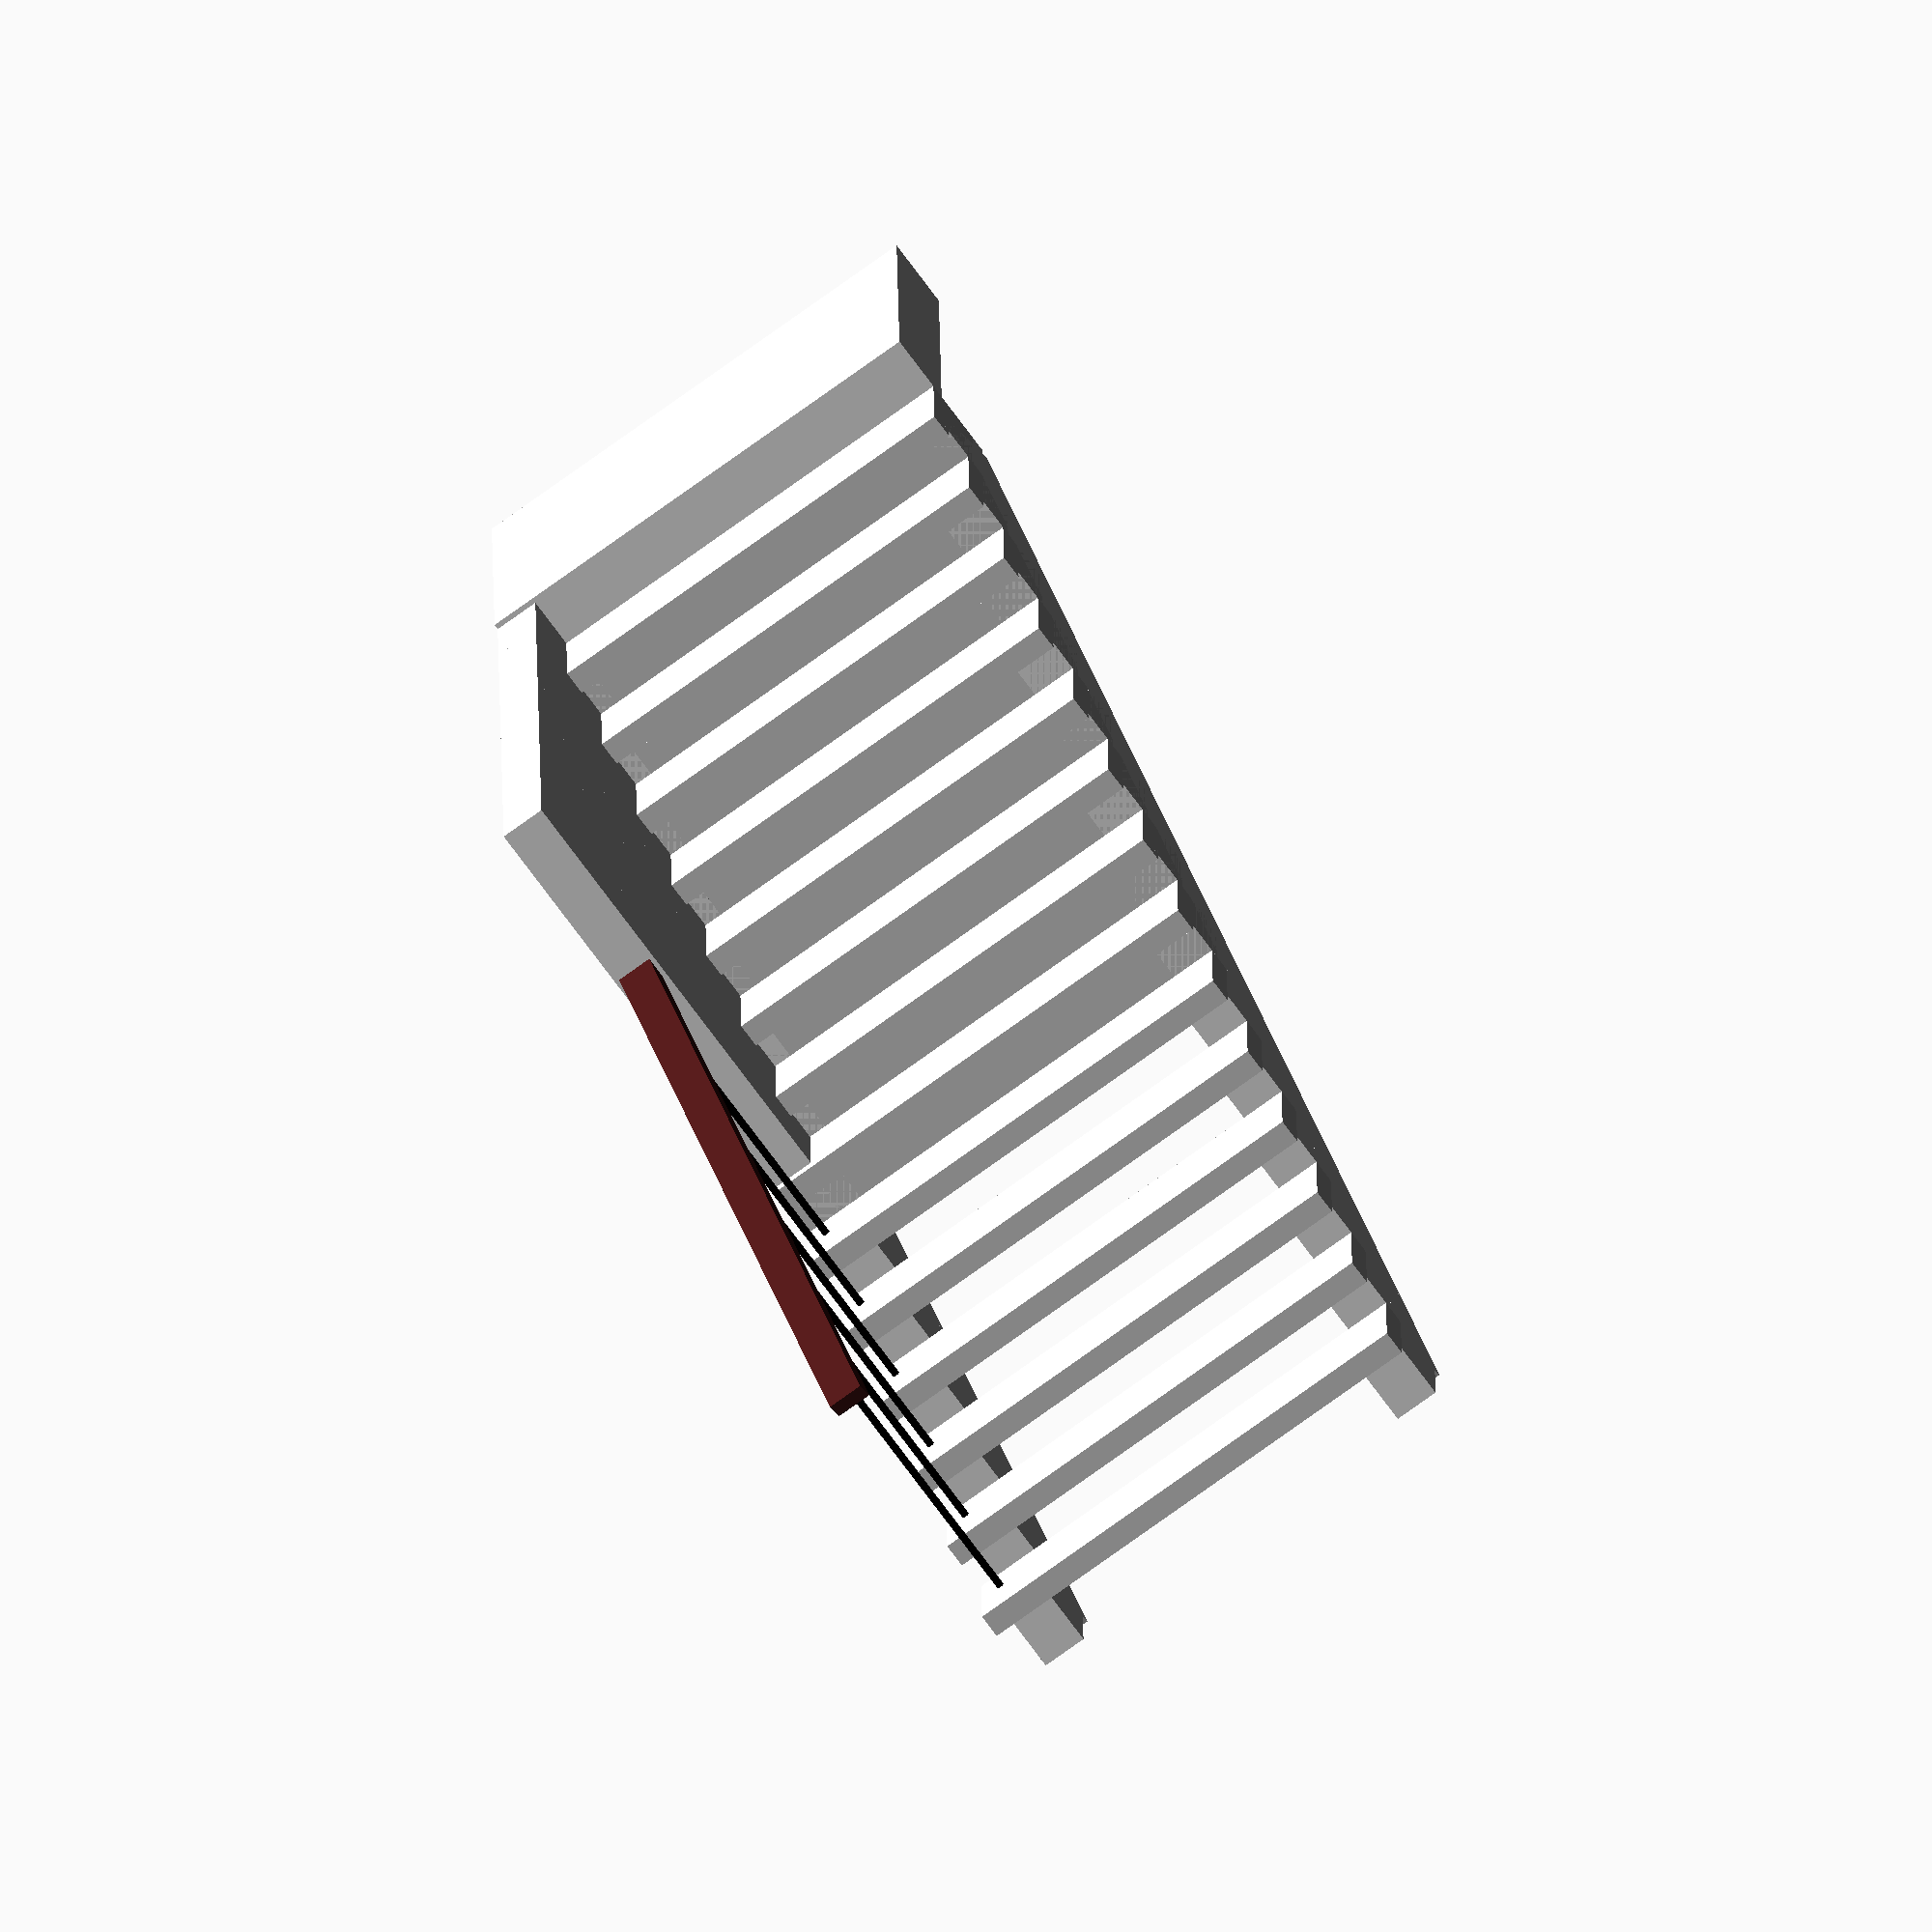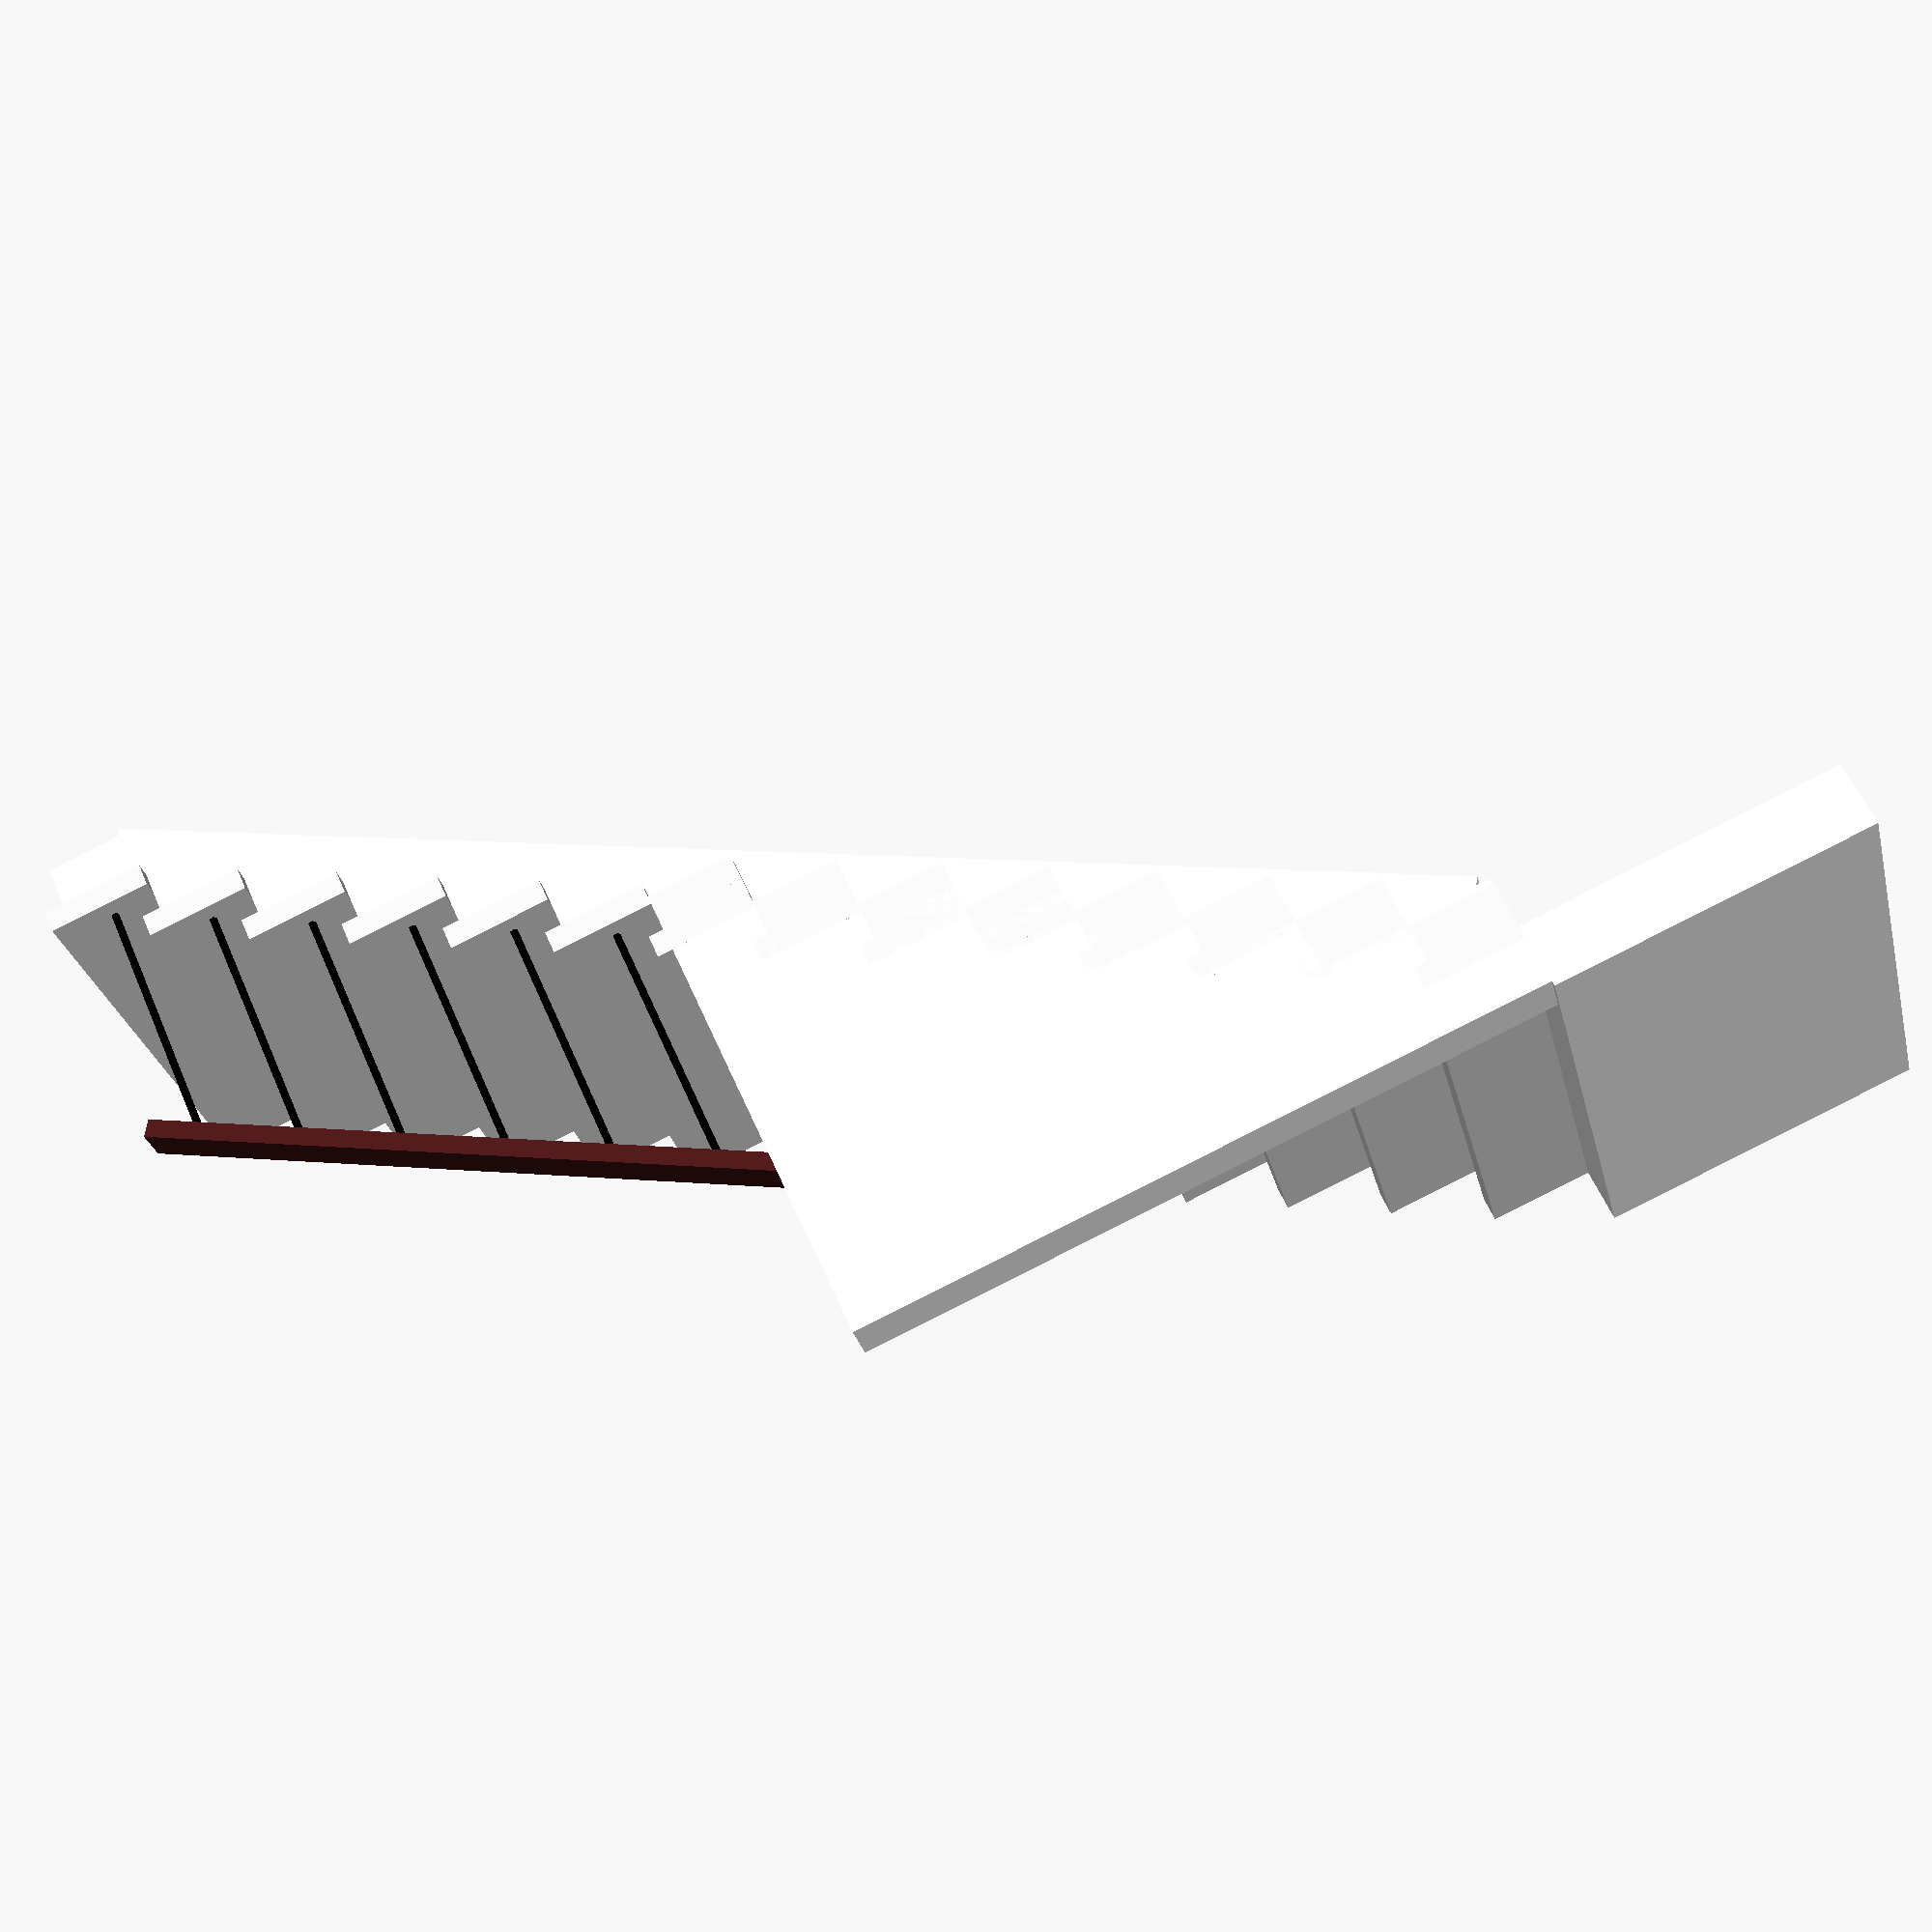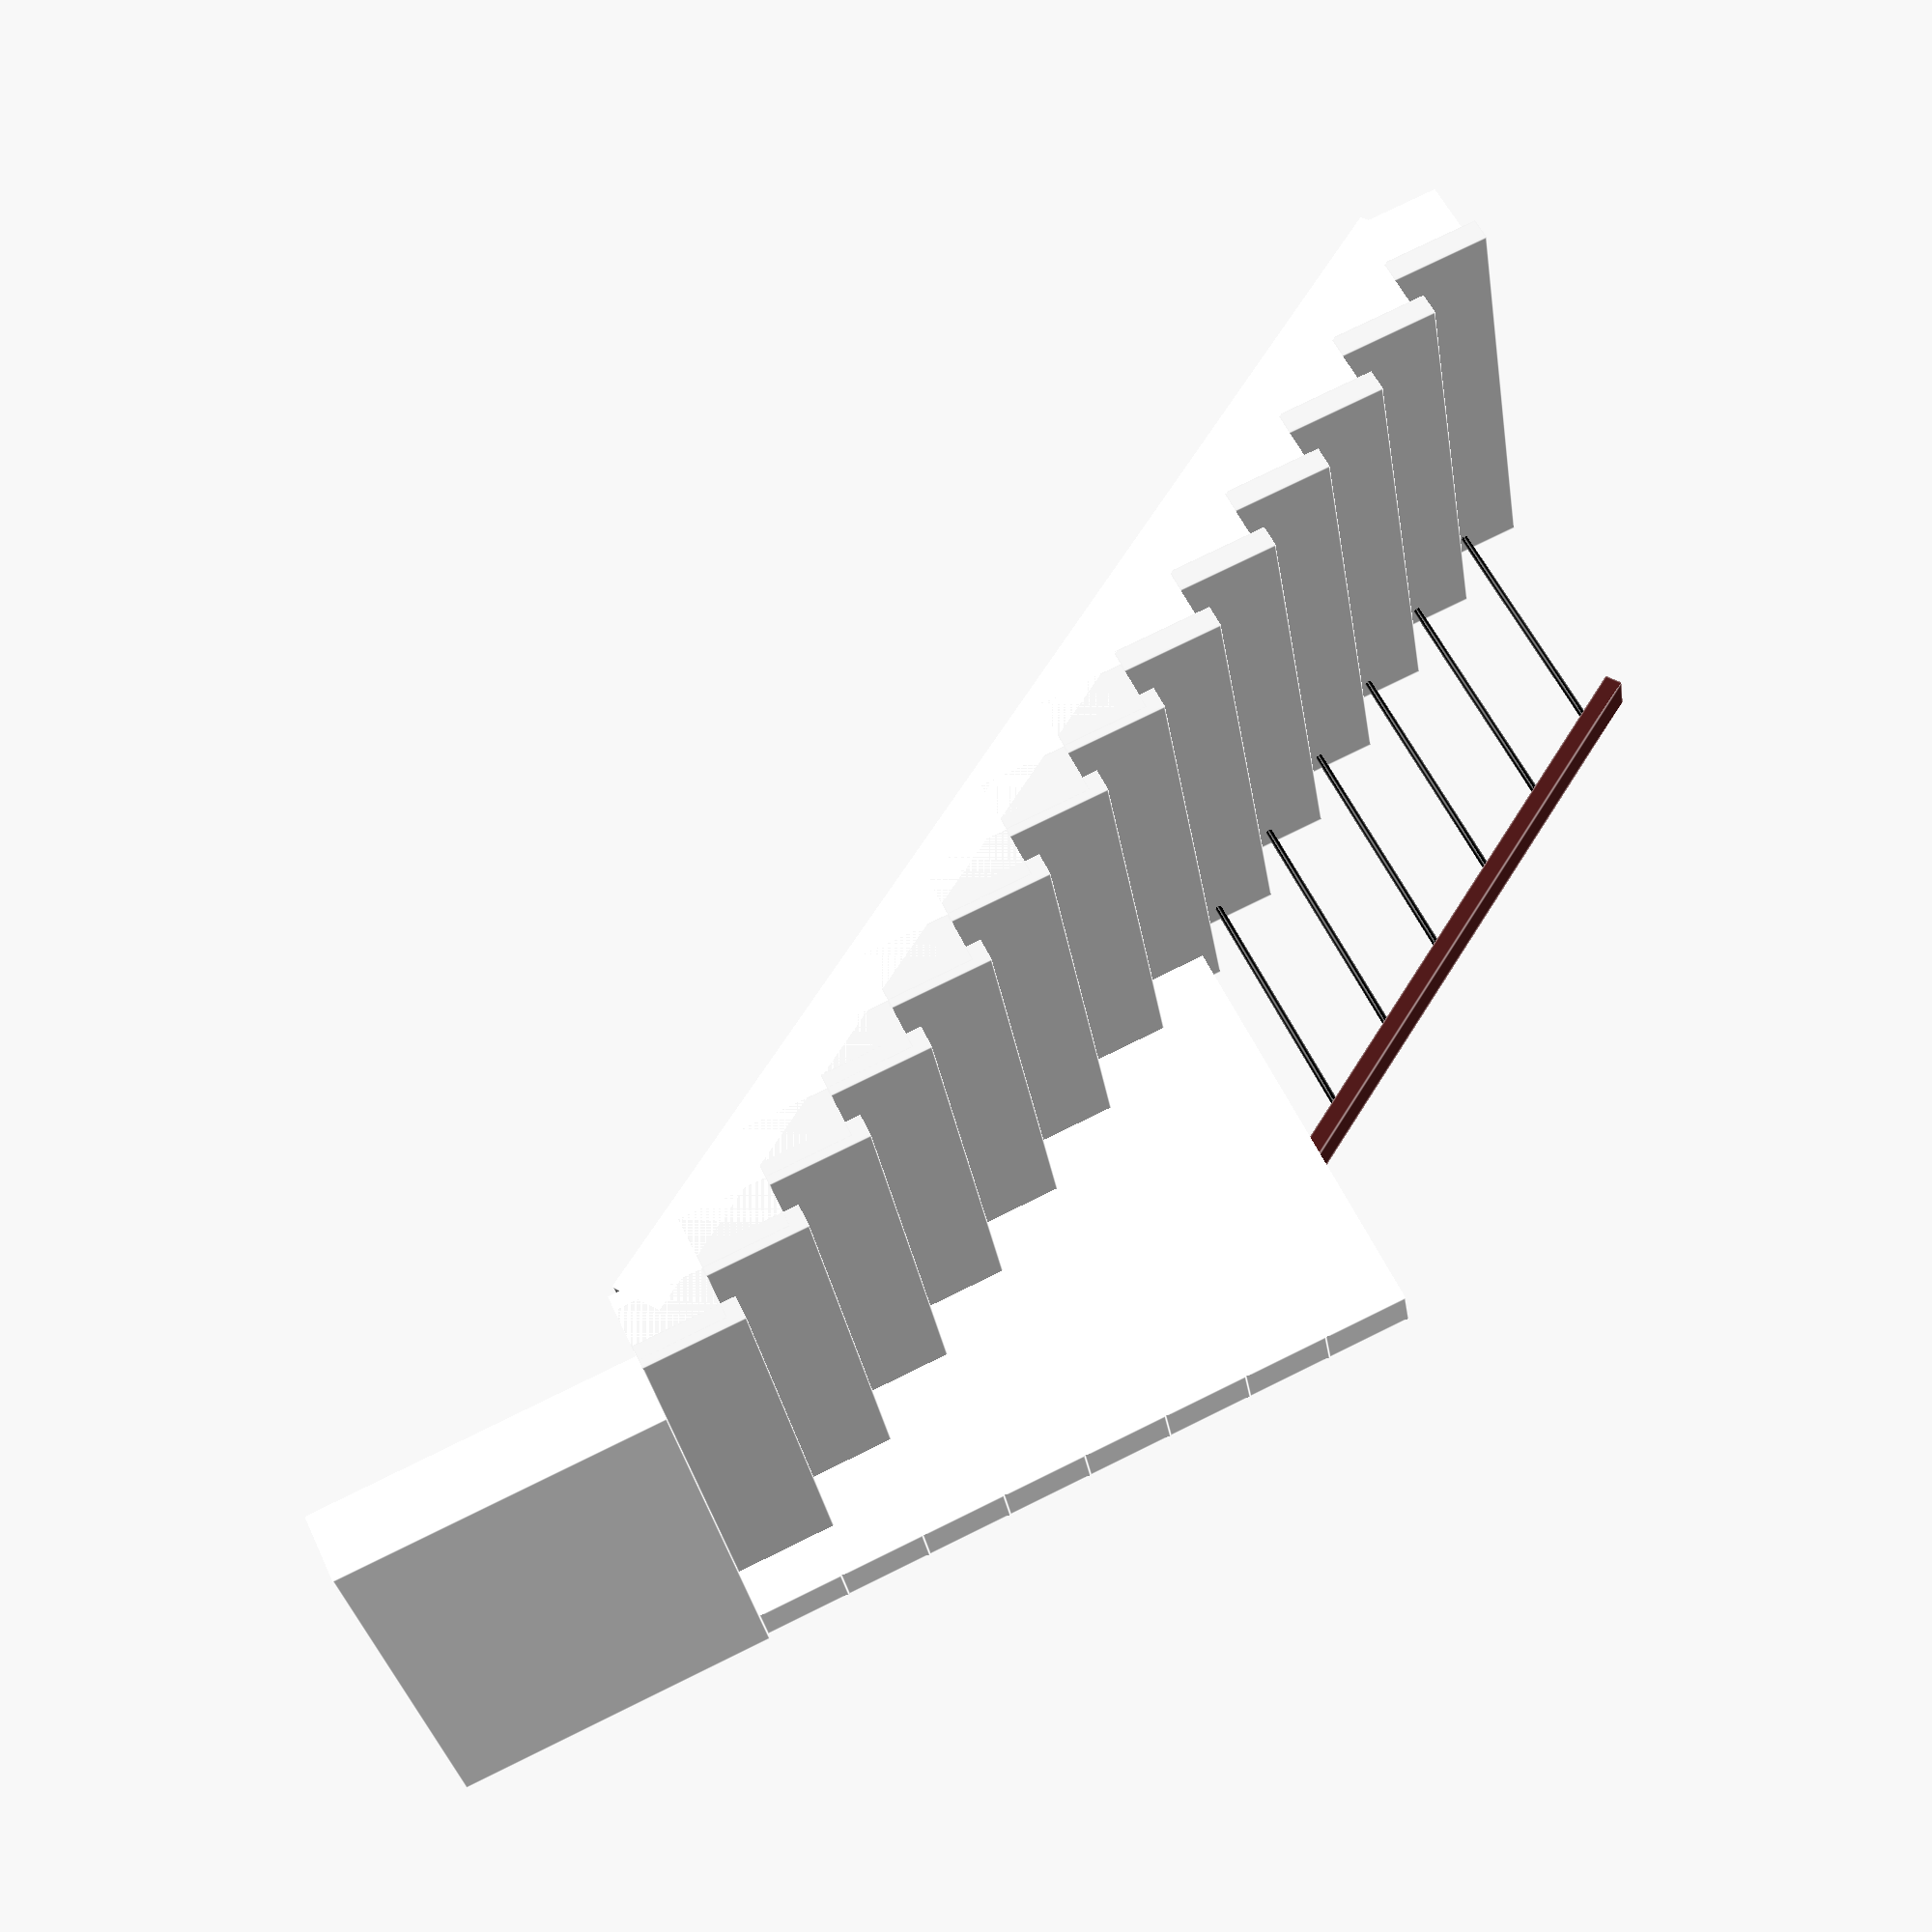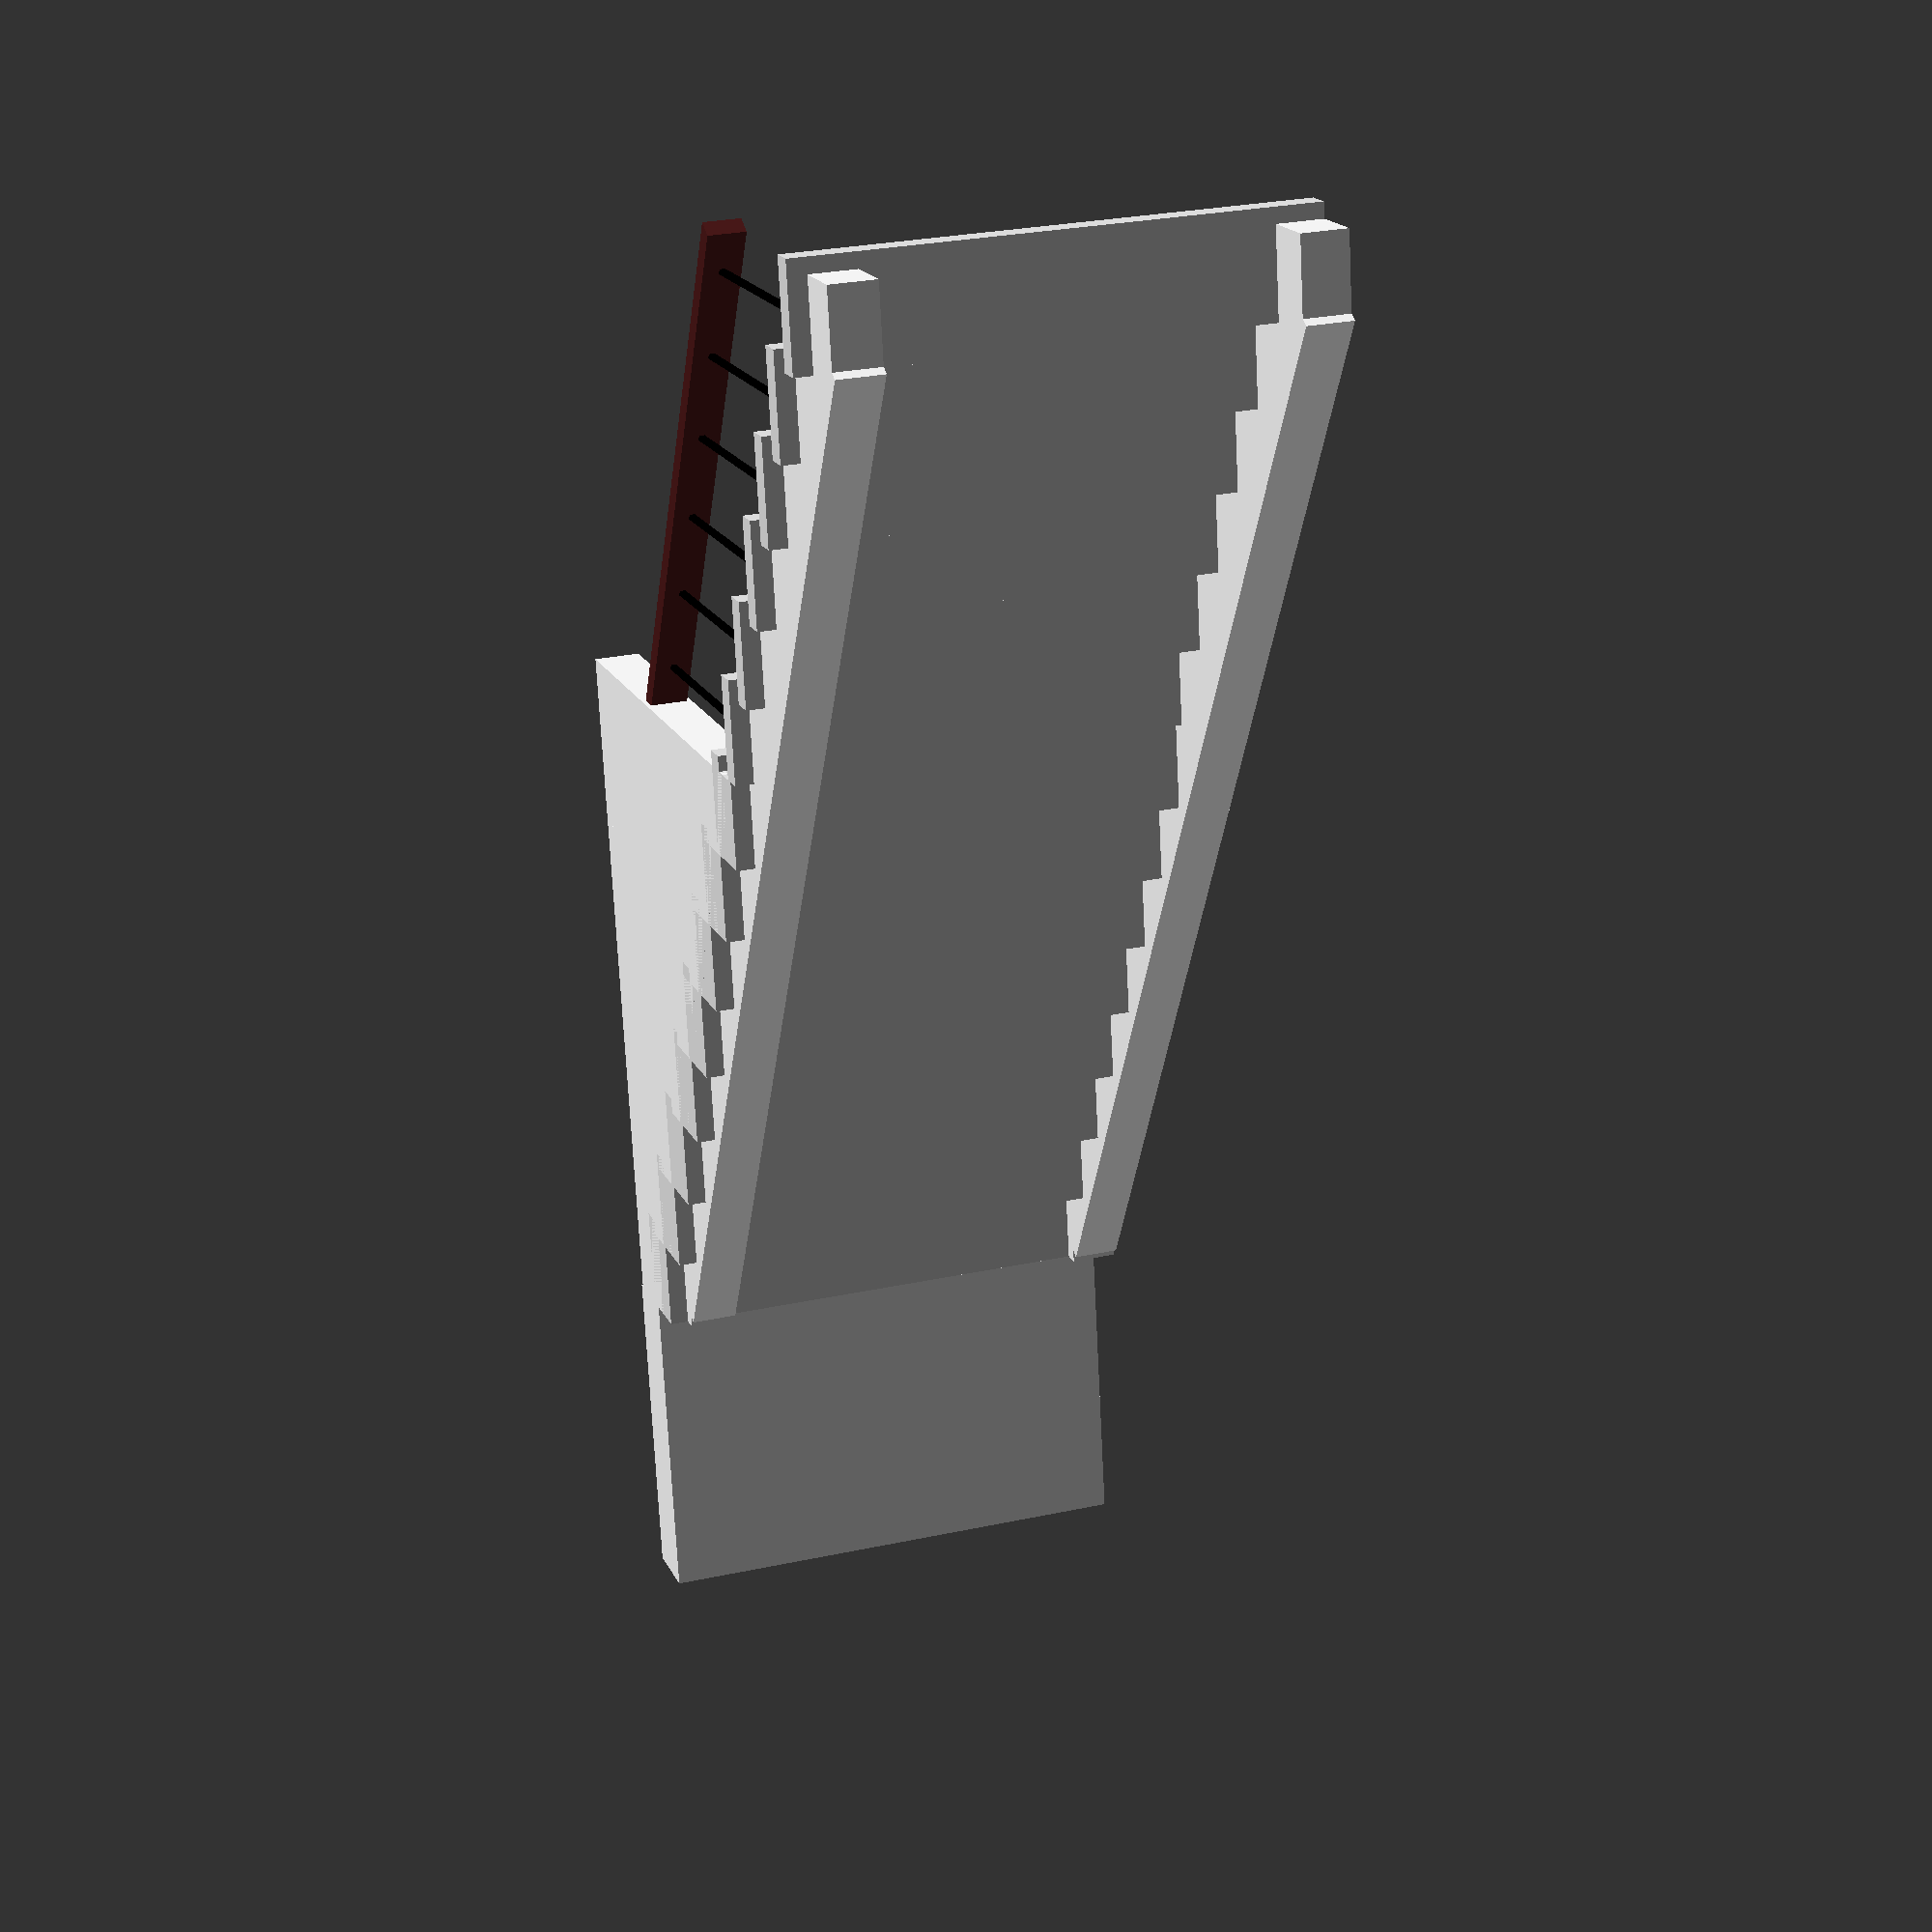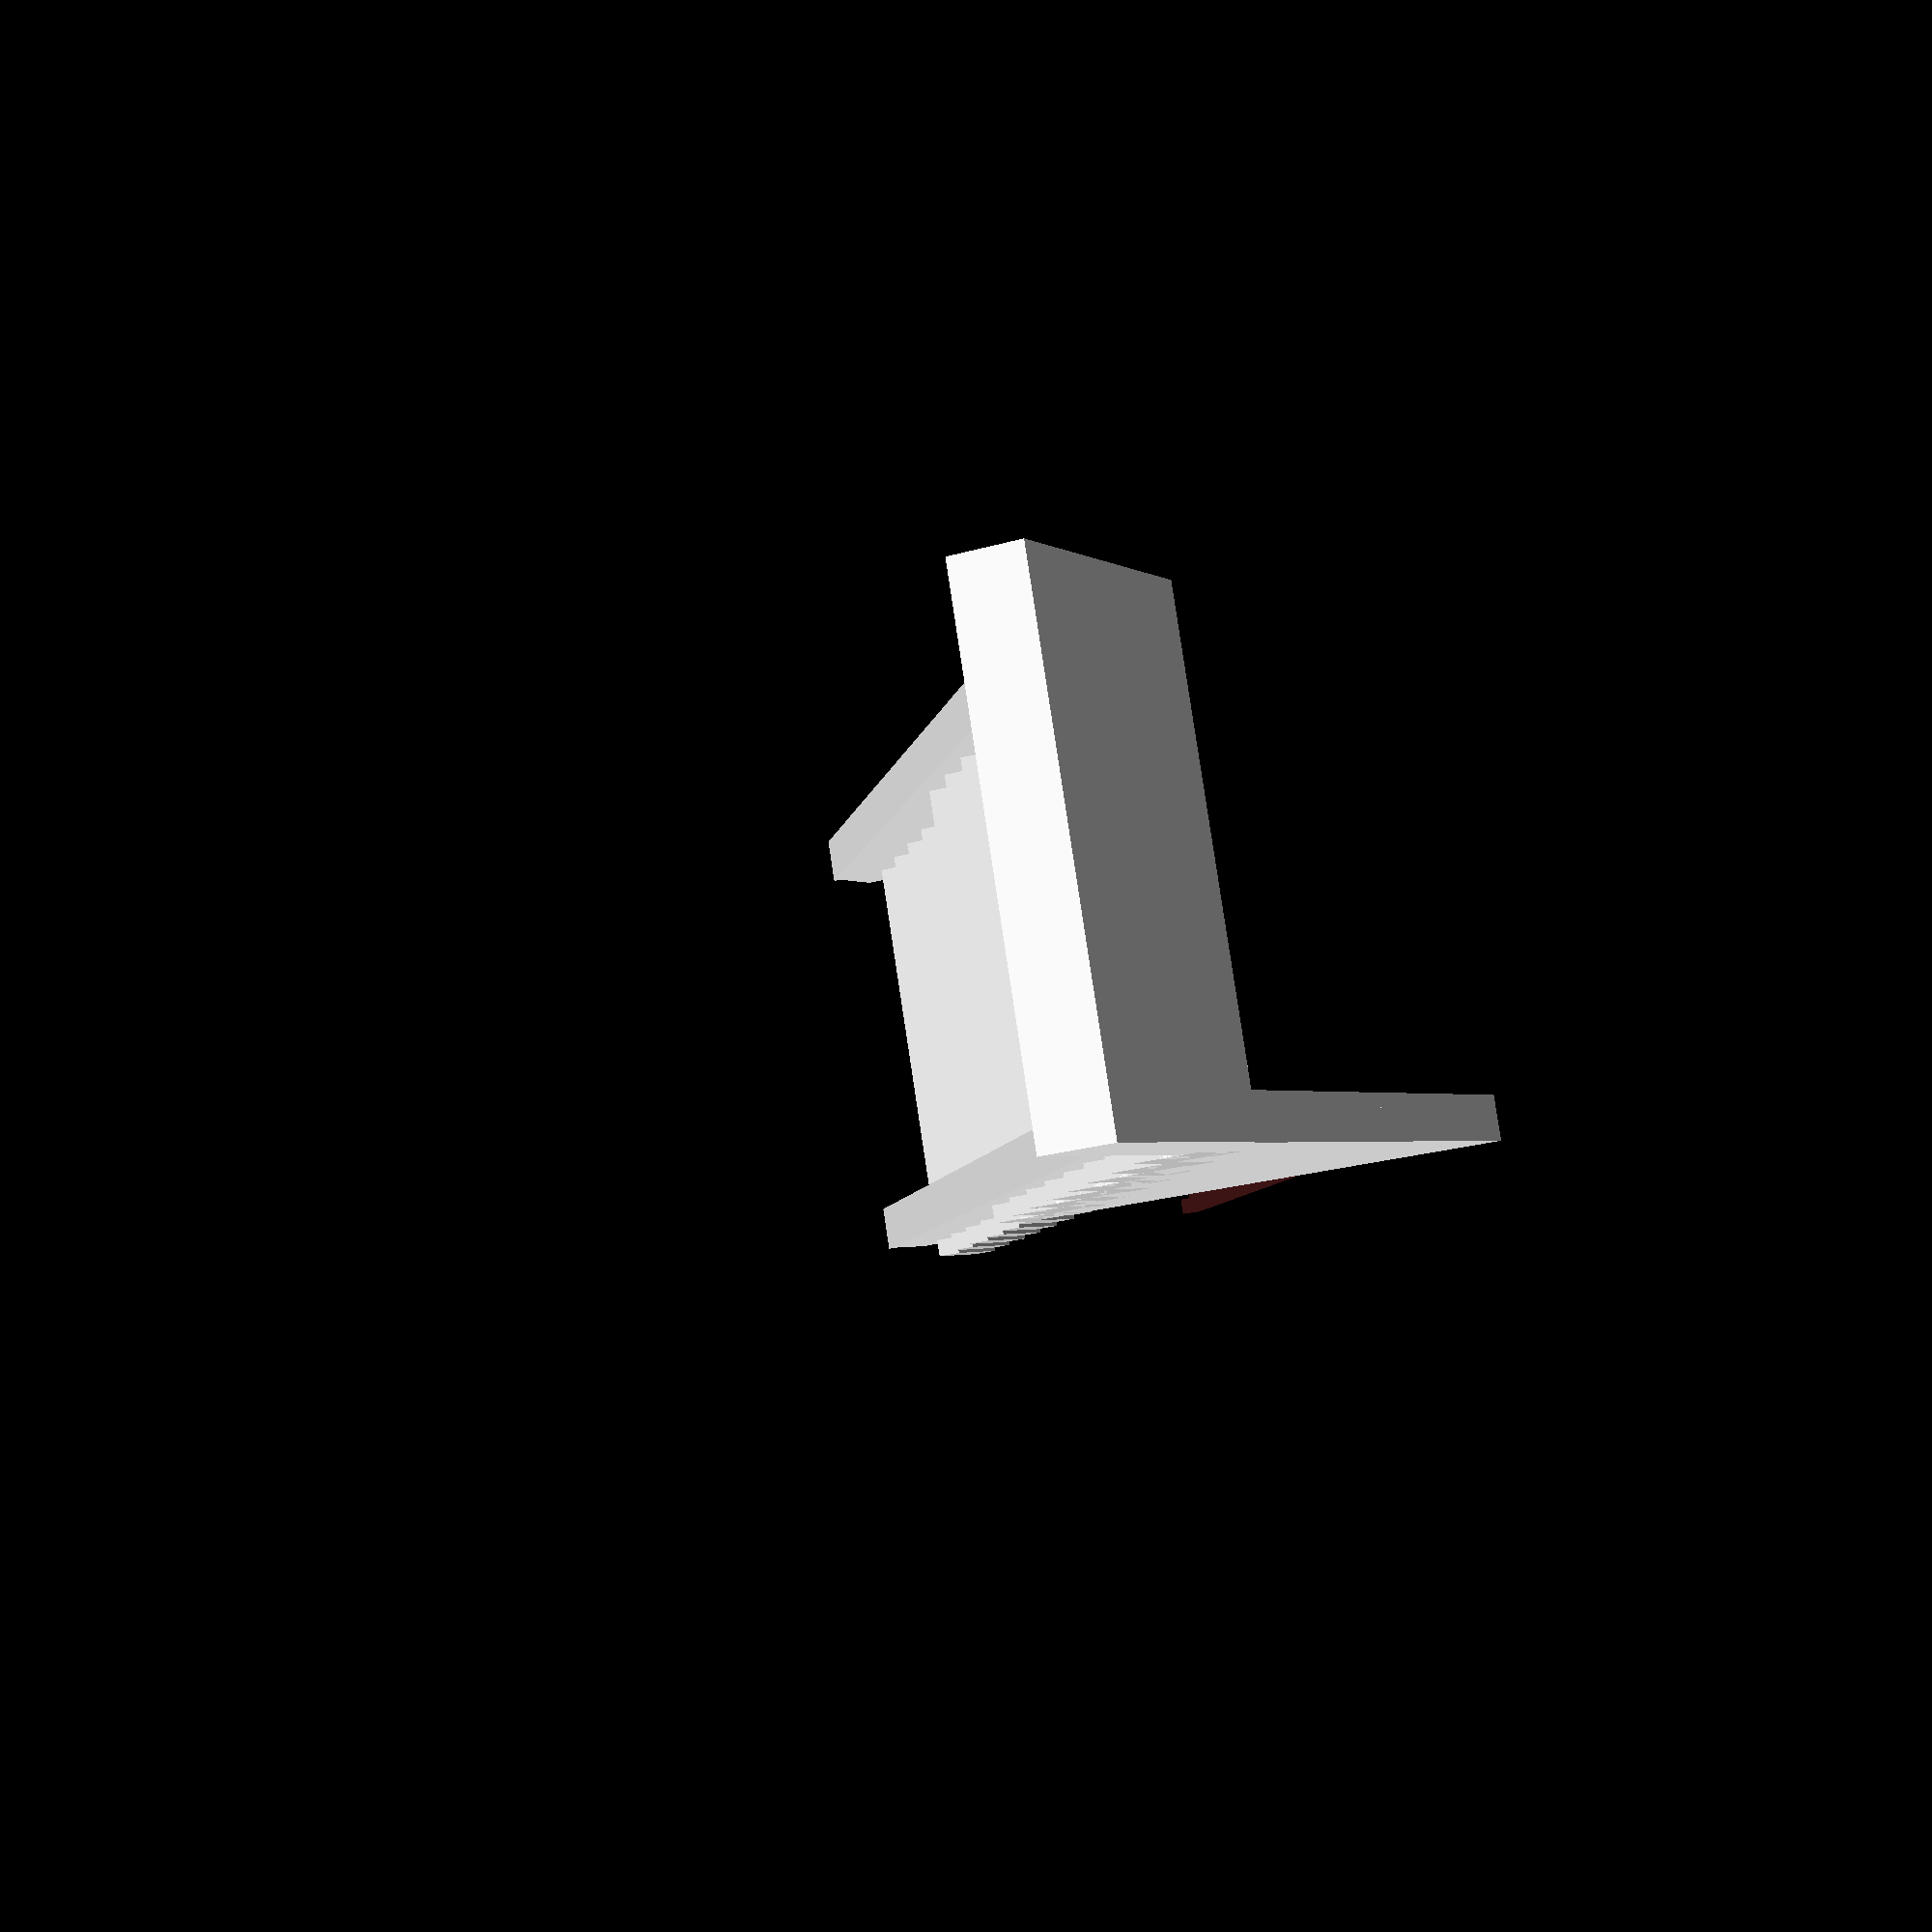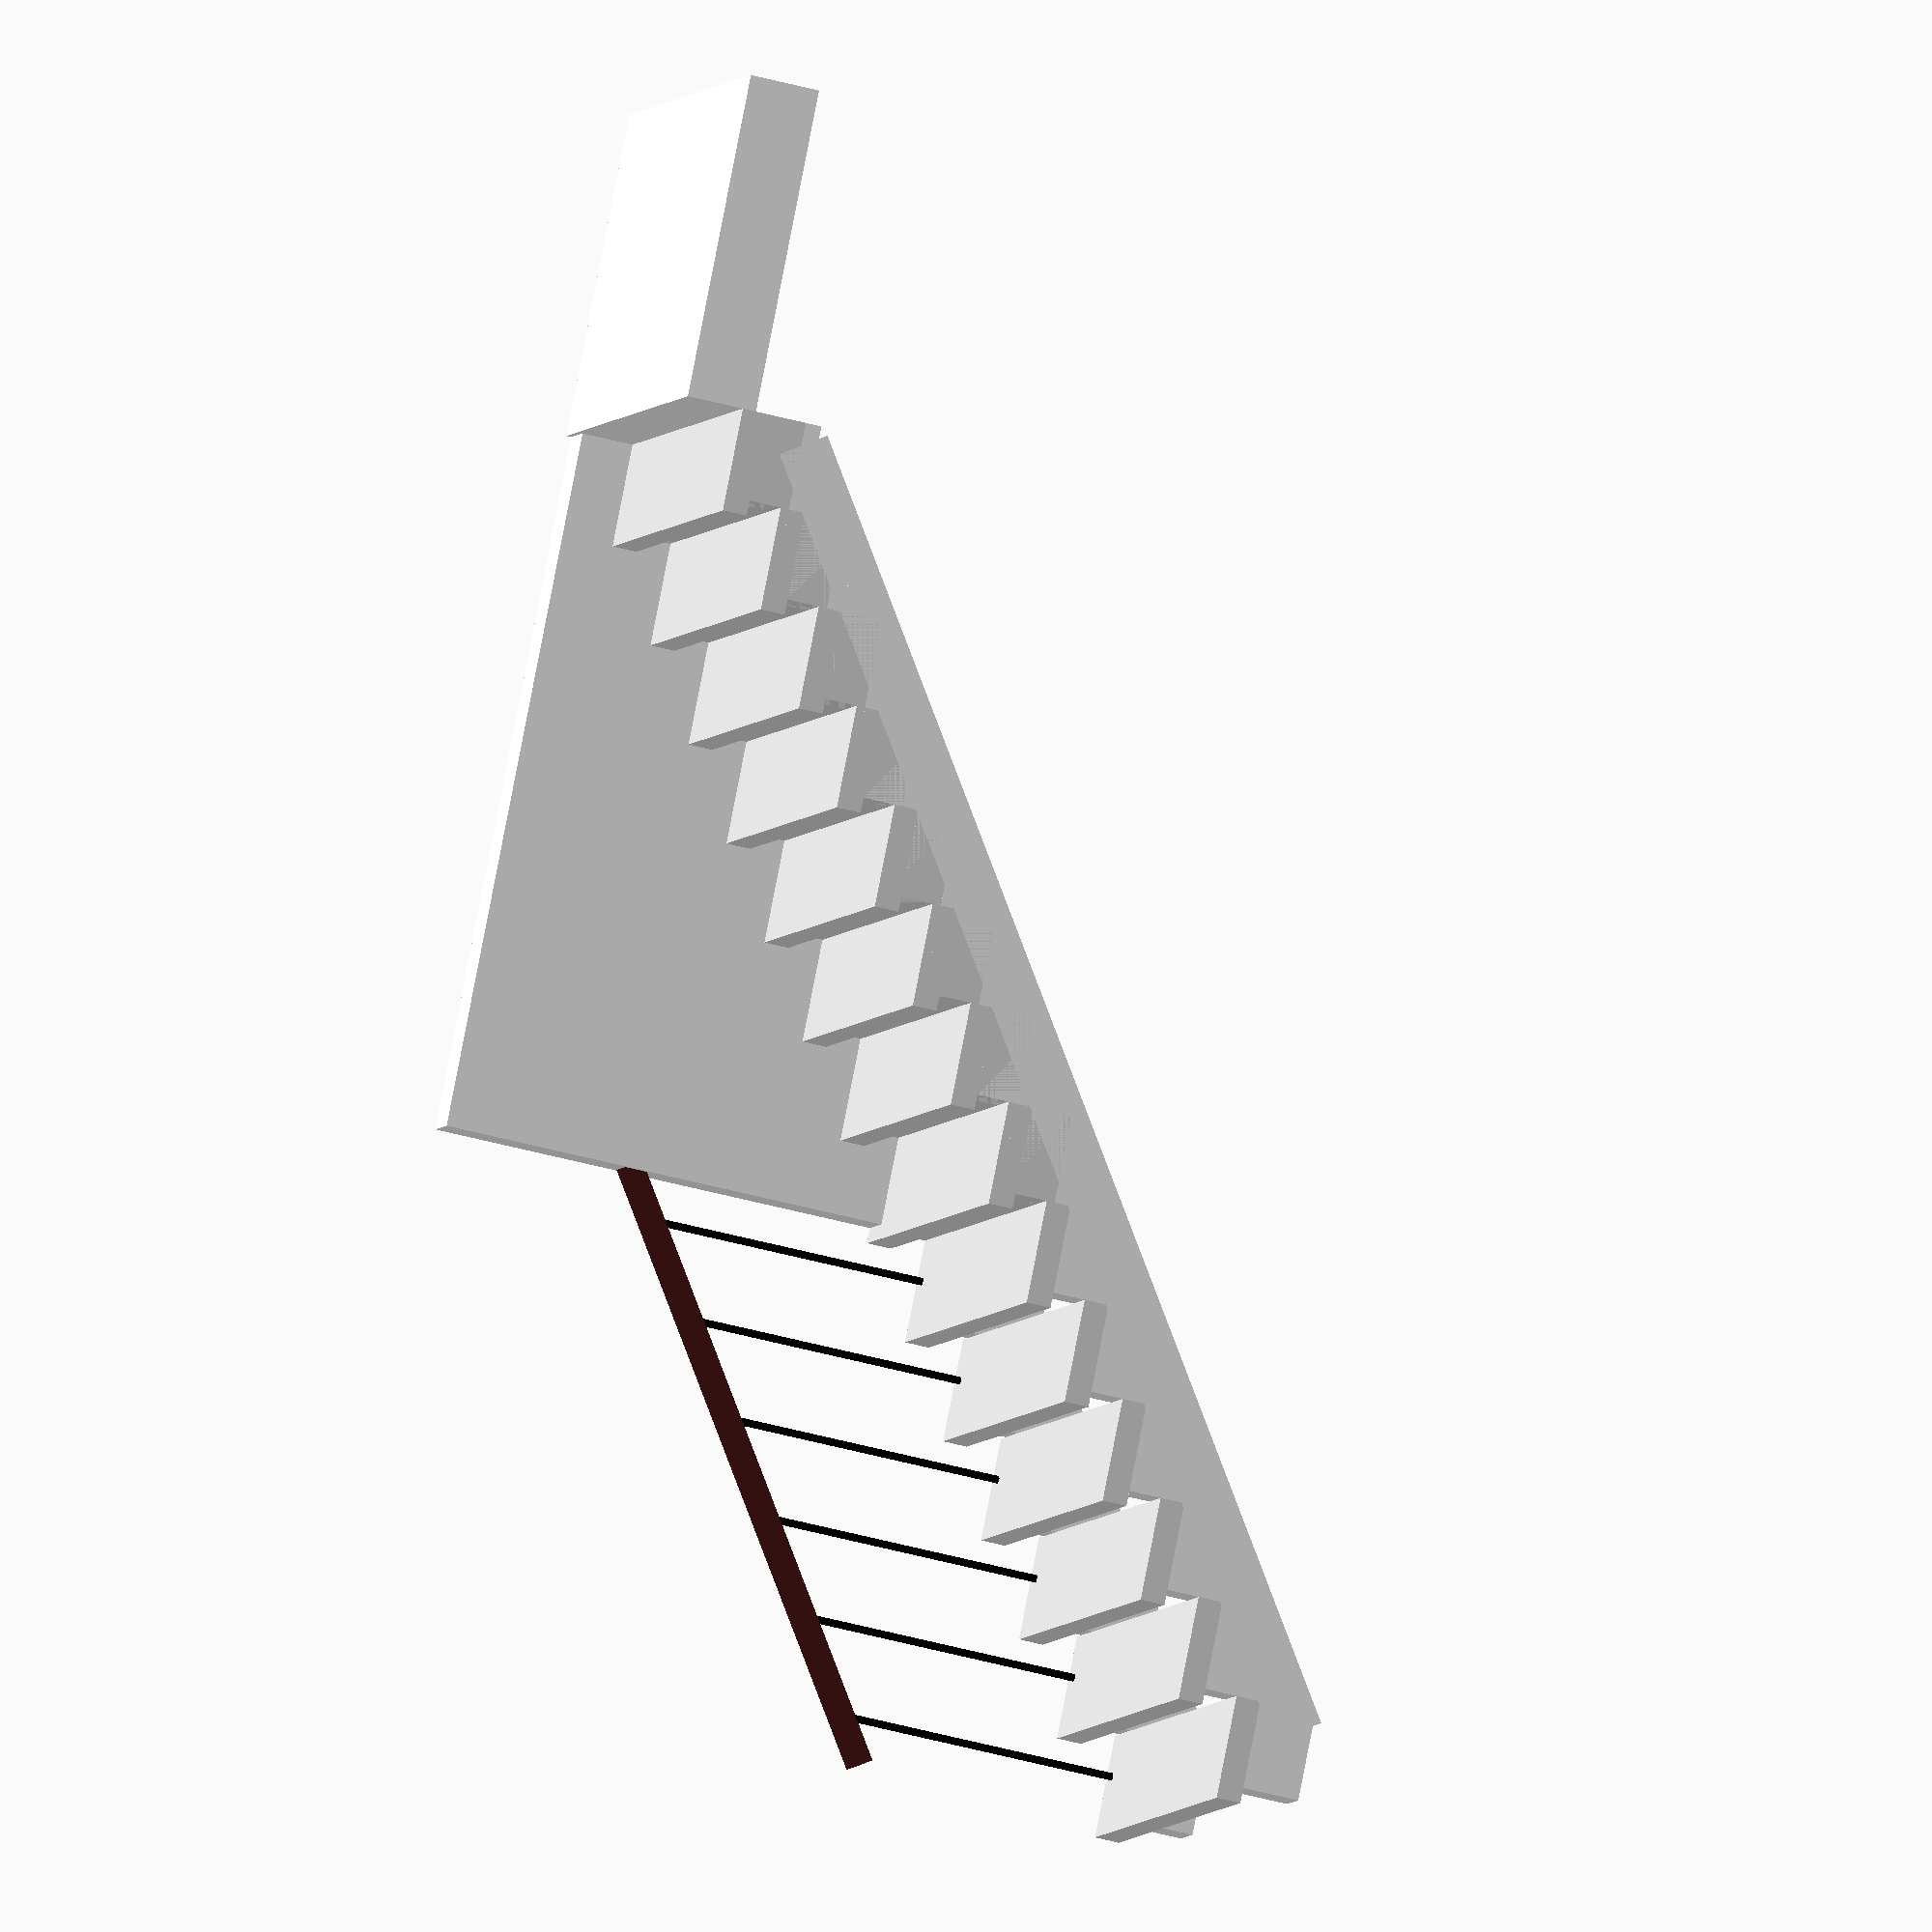
<openscad>
module longstairs2(length = 400, height = 260, width = 140, n_steps=14)
{
    beam_width = 15;
    stair_thickness = 8;
    wall_thickness = 15;
    
    x_step = length / n_steps;
    z_step = height / n_steps;
    extend_w = 6;
    extend_step = 5;
    balcony_size = 106;
    balcony_thickness = beam_width + stair_thickness;
    railing_height = 100;
    railing_bar_radius = 1.3;
    railing_pos = width/2 + 6;
    railing_w = 12;
    railing_thickness = 6;
    bar_railing_n = 6;
    
    stair_color=[230/255, 230/255, 230/255];
    side_color=[255/255, 255/255, 255/255];
    railing_bar_color = [0,0,0];
    railing_color = [0.3,0.1,0.1];
    stair_alpha = 1.0;
    
    union() {
            
        for (i = [0:n_steps-1])
        {
            x = x_step * i - length/2; 
            z = z_step * i;
            
            translate([x+0.5*x_step, width/2, z+0.5*z_step])
            color(side_color, stair_alpha)
            cube ([x_step, beam_width, z_step], center=true);
            
            translate([x+0.5*x_step, -width/2, z+0.5*z_step])
            color(side_color, stair_alpha)
            cube ([x_step, beam_width, z_step], center=true);
            
            if (i < bar_railing_n) {
                translate([x+0.5*x_step, railing_pos, z+1.5*z_step-stair_thickness])
                color(railing_bar_color)
                cylinder(h = railing_height, r = railing_bar_radius);
            }
            else {
                translate([x+0.5*x_step, railing_pos, (height + z)/2 +1.5*z_step-stair_thickness])
                color([1,1,1])
                cube([x_step, wall_thickness, height-z+10], center=true);
            }
            translate([x+0.5*x_step-extend_step/2, 
                +extend_w/2, 
                z+1.0*z_step + stair_thickness/2])
            color(stair_color, stair_alpha)
            cube ([x_step+extend_step, 
                width+beam_width+extend_w, 
                stair_thickness], center=true);
            
            if (i >= bar_railing_n) {
                translate([x+0.5*x_step, 
                    +extend_w/2, 
                    z+1.0*z_step - stair_thickness/2])
                color(stair_color, stair_alpha)
                cube ([x_step, 
                    width+beam_width+extend_w, 
                    z_step], center=true);
            }
        }
        
        dx = x_step * (n_steps-1);
        dz = z_step * (n_steps-1);
        l = sqrt(dx*dx + dz*dz);
        w = sqrt(x_step*x_step + z_step*z_step);
        
        translate([x_step/4, width/2, height/2 - z_step/4])
        rotate([0, -atan2(z_step, x_step), 0])
        color(side_color, stair_alpha)
        cube ([l, beam_width, w*0.5], center=true);
        
        translate([x_step/4, -width/2, height/2 - z_step/4])
        rotate([0, -atan2(z_step, x_step), 0])
        color(side_color, stair_alpha)
        cube ([l, beam_width, w*0.5], center=true);
        
        translate([(n_steps-1)*x_step/2+0.5*x_step + balcony_size/2,
            extend_w/2, 
            (n_steps-1)*z_step+2.0*z_step - balcony_thickness/2 + stair_thickness])
        color(side_color, stair_alpha)
        cube ([balcony_size, width+beam_width+extend_w, balcony_thickness], center=true);
        
        dx2 = x_step * (bar_railing_n+1);
        dz2 = z_step * (bar_railing_n+1);
        l2 = sqrt(dx2*dx2 + dz2*dz2);
        
        translate([-dx2/2, railing_pos, railing_height + dz2/2+1.5*railing_thickness])
        rotate([0, -atan2(z_step, x_step), 0])
        color(railing_color)
        cube ([l2, railing_w, railing_thickness], center=true);
    }
}

// For testing
longstairs2();
</openscad>
<views>
elev=252.7 azim=89.4 roll=143.9 proj=o view=wireframe
elev=124.1 azim=166.0 roll=202.9 proj=p view=wireframe
elev=125.2 azim=350.4 roll=204.5 proj=p view=edges
elev=162.7 azim=273.0 roll=18.4 proj=p view=wireframe
elev=24.2 azim=159.7 roll=295.5 proj=p view=solid
elev=224.3 azim=128.2 roll=108.0 proj=o view=wireframe
</views>
